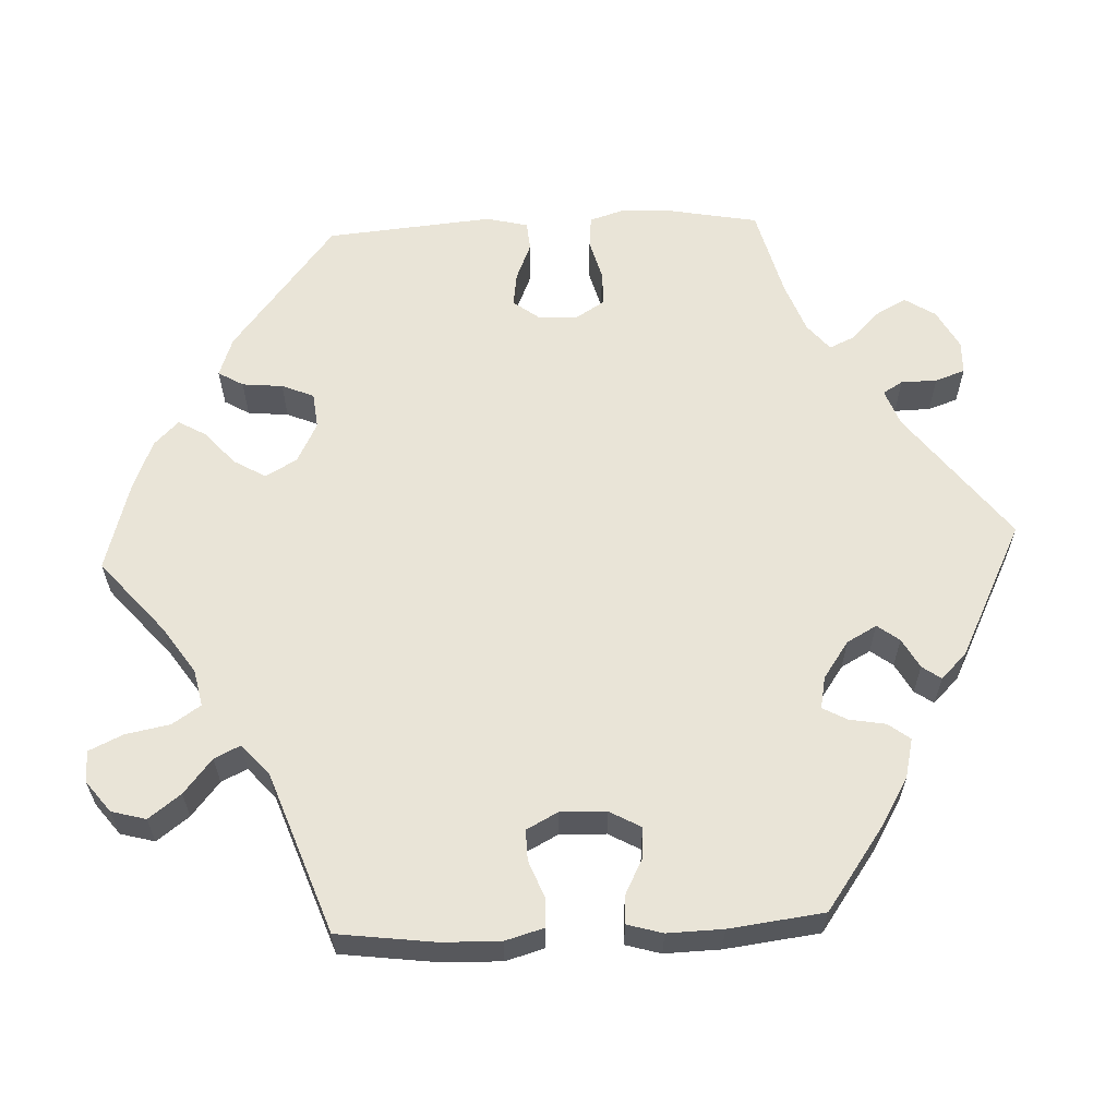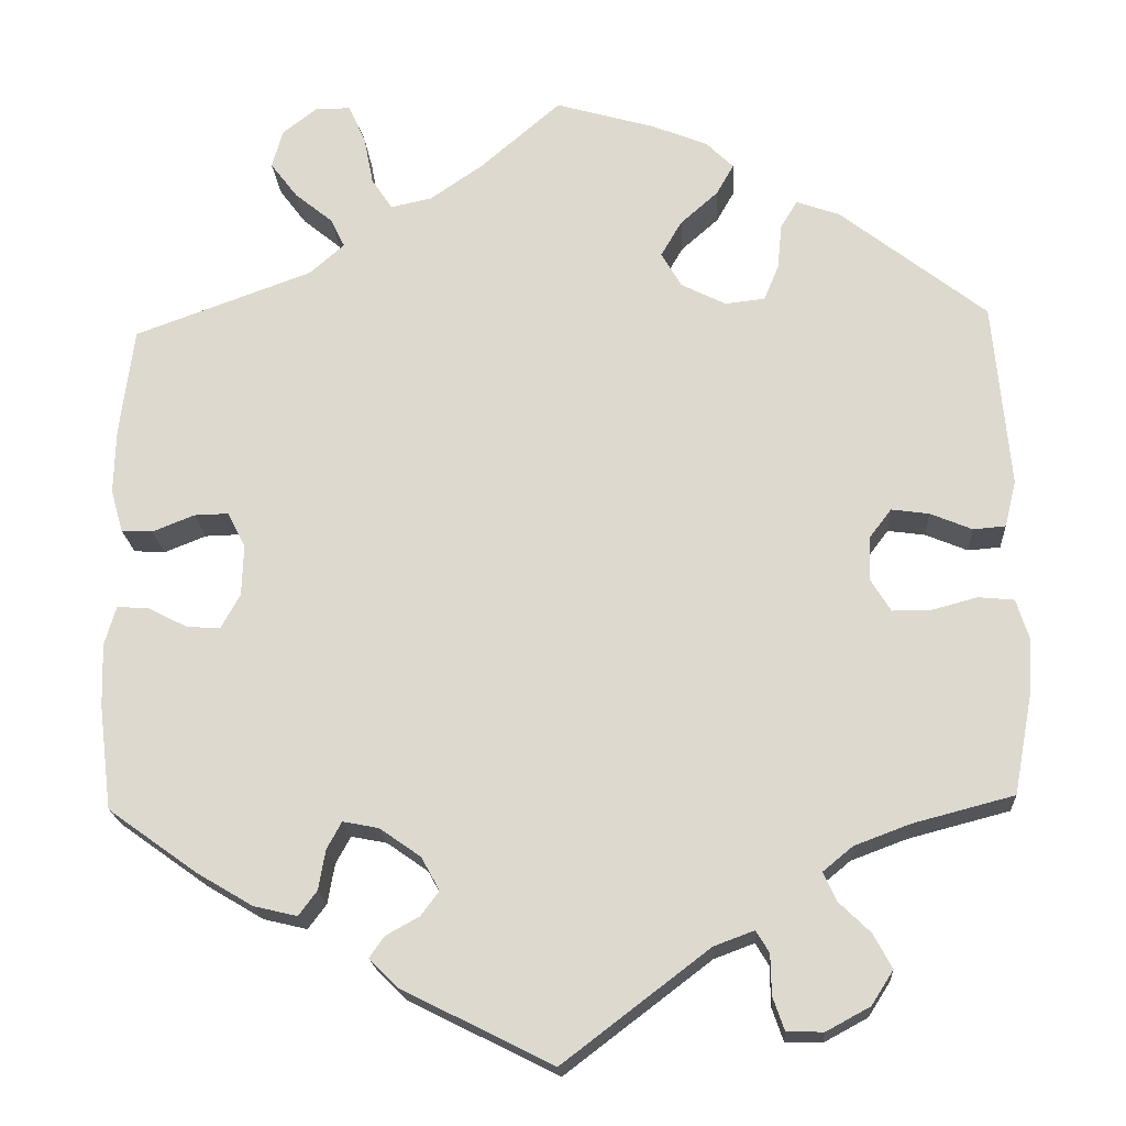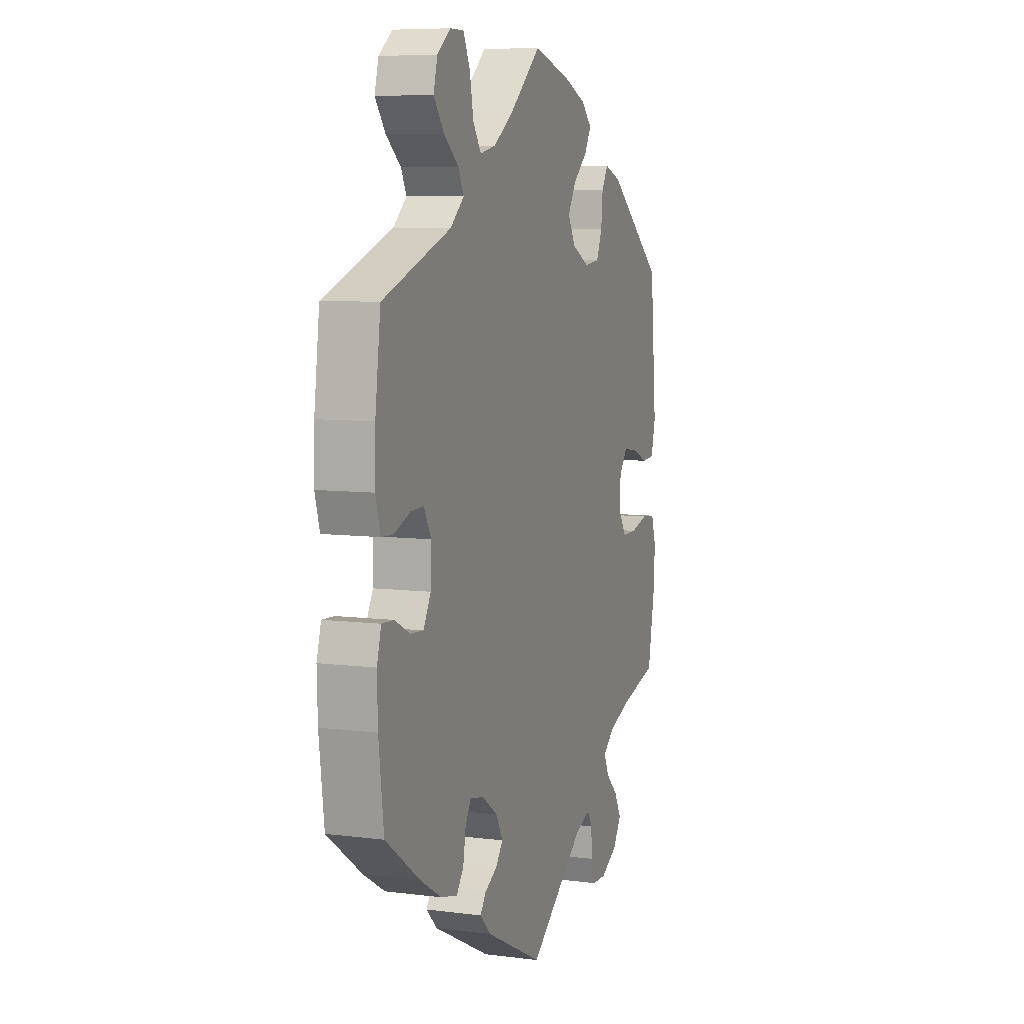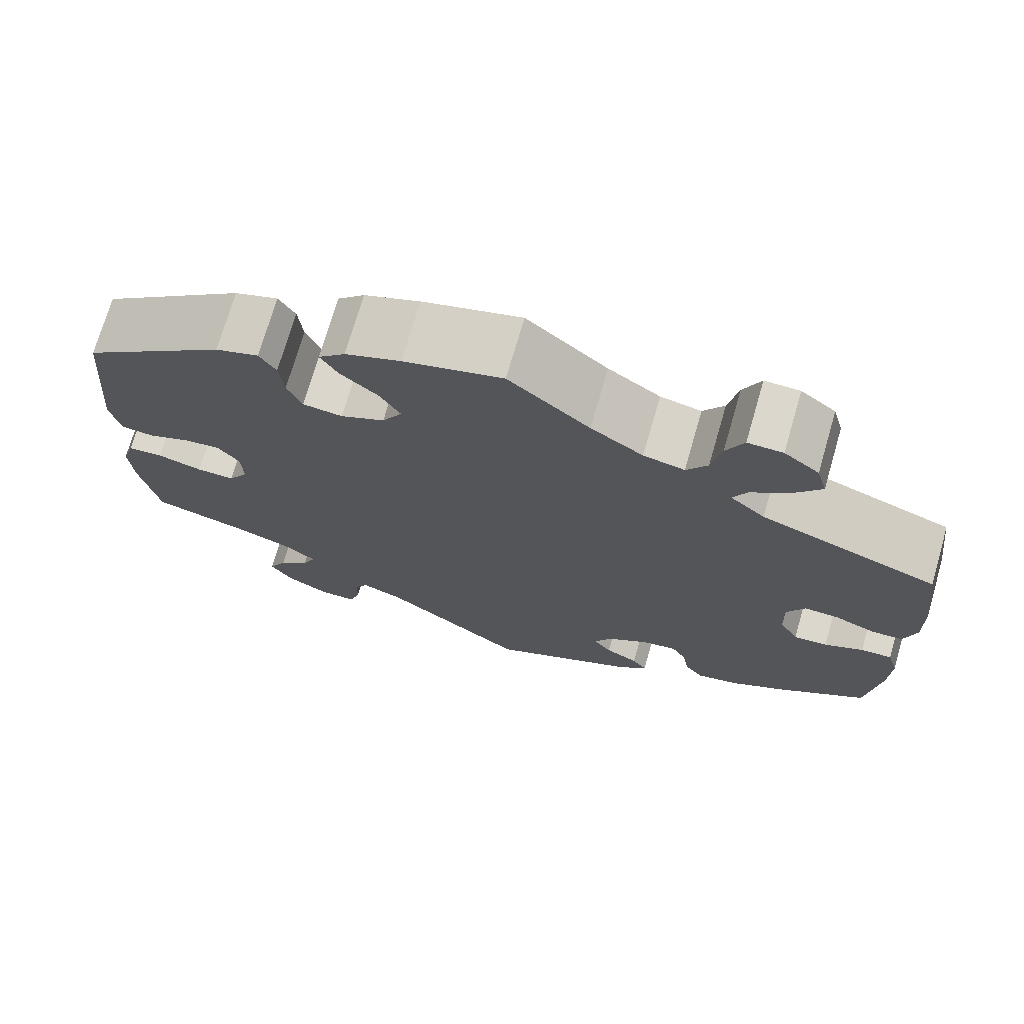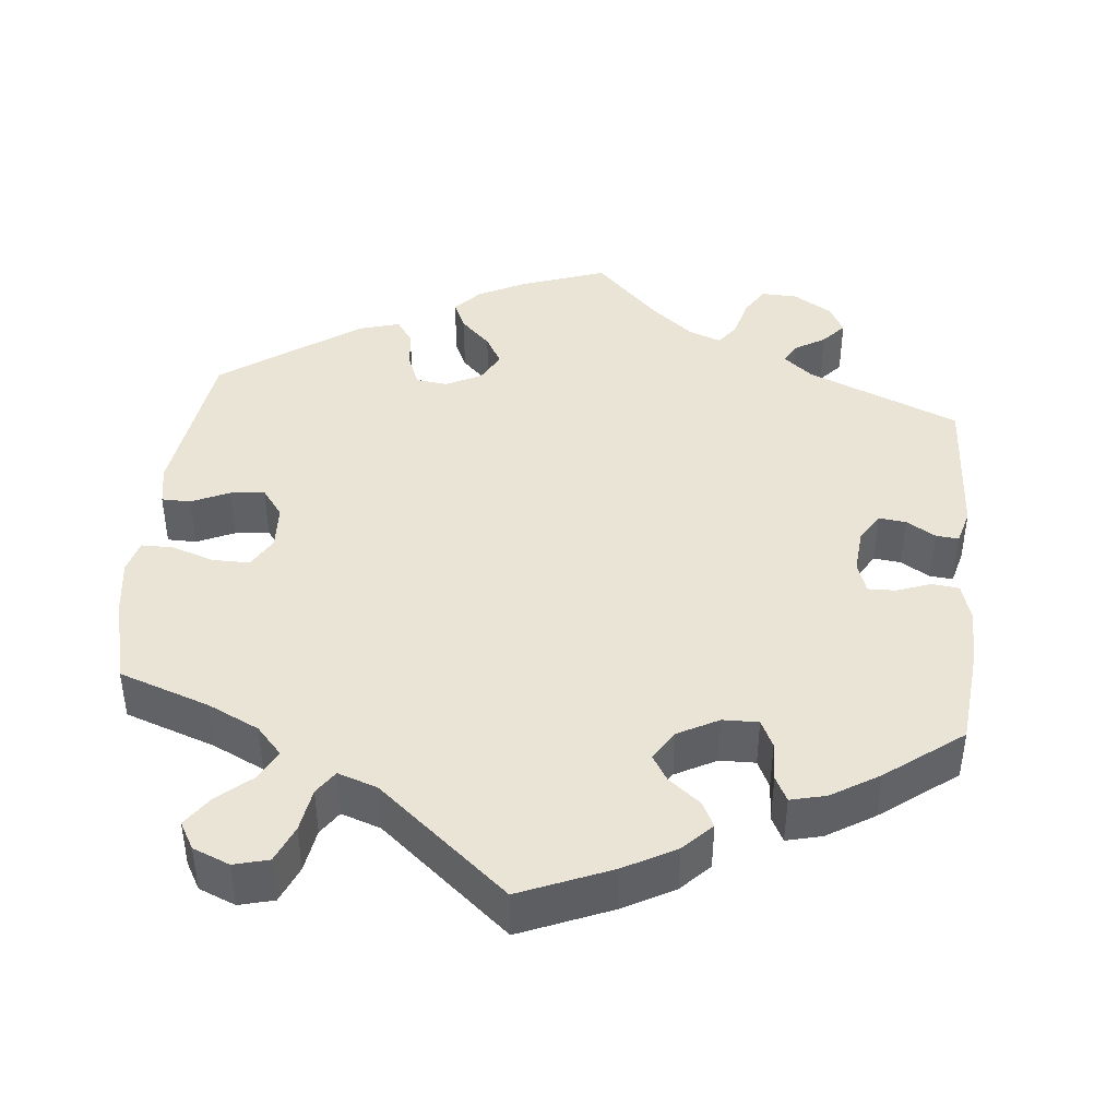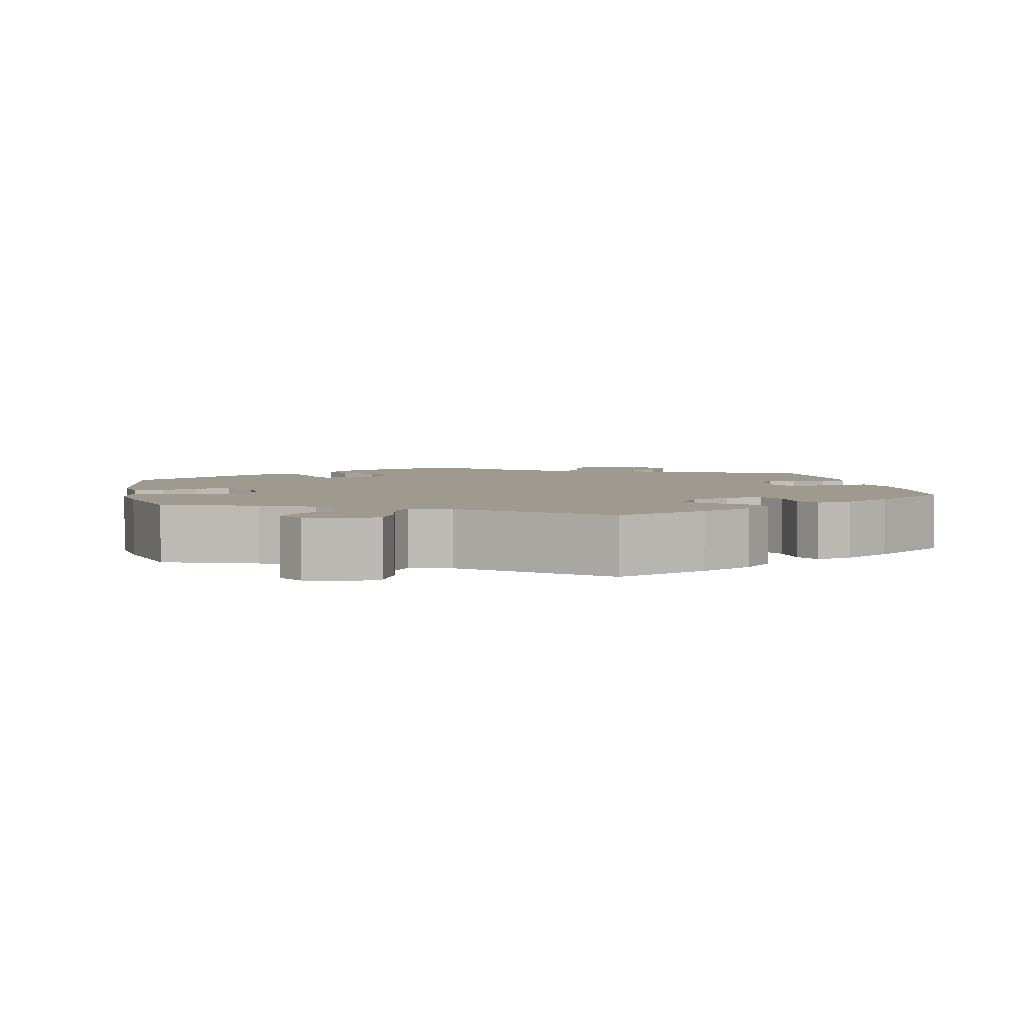
<metadata>
{"format":"obj","ext":"obj","renderer":"f3d","projection":"perspective","resolution":1024,"background":"white","views":[{"elev":61.1,"azim":87.4,"up":"+Y"},{"elev":-19.6,"azim":-176.4,"up":"+Z"},{"elev":7.6,"azim":109.8,"up":"+Z"},{"elev":72.8,"azim":16.2,"up":"+Z"},{"elev":42.6,"azim":65.7,"up":"+Y"},{"elev":3.9,"azim":48.3,"up":"+Y"}]}
</metadata>
<code>
v -0.167 0.07 -0.451
v -0.213 0.07 -0.434
v -0.228 0.07 -0.459
v -0.229 0.07 -0.505
v -0.242 0.07 -0.543
v -0.284 0.07 -0.544
v -0.334 0.07 -0.517
v -0.359 0.07 -0.478
v -0.338 0.07 -0.439
v -0.302 0.07 -0.404
v -0.287 0.07 -0.371
v -0.321 0.07 -0.343
v -0.385 0.07 -0.319
v -0.5 0.07 -0.289
v -0.521 0.07 -0.177
v -0.525 0.07 -0.11
v -0.511 0.07 -0.065
v -0.47 0.07 -0.061
v -0.418 0.07 -0.075
v -0.374 0.07 -0.075
v -0.351 0.07 -0.038
v -0.353 0.07 0.013
v -0.378 0.07 0.046
v -0.421 0.07 0.04
v -0.469 0.07 0.02
v -0.506 0.07 0.023
v -0.519 0.07 0.076
v -0.5 0.07 0.289
v -0.333 0.07 0.42
v -0.283 0.07 0.438
v -0.264 0.07 0.406
v -0.259 0.07 0.354
v -0.242 0.07 0.313
v -0.196 0.07 0.308
v -0.145 0.07 0.334
v -0.122 0.07 0.374
v -0.146 0.07 0.415
v -0.189 0.07 0.453
v -0.209 0.07 0.488
v -0.178 0.07 0.519
v -0.114 0.07 0.545
v 0 0.07 0.578
v 0.093 0.07 0.498
v 0.153 0.07 0.457
v 0.2 0.07 0.447
v 0.224 0.07 0.483
v 0.235 0.07 0.54
v 0.255 0.07 0.583
v 0.295 0.07 0.583
v 0.335 0.07 0.552
v 0.347 0.07 0.508
v 0.316 0.07 0.467
v 0.272 0.07 0.431
v 0.256 0.07 0.398
v 0.296 0.07 0.363
v 0.5 0.07 0.289
v 0.516 0.07 0.165
v 0.518 0.07 0.09
v 0.504 0.07 0.041
v 0.468 0.07 0.039
v 0.42 0.07 0.058
v 0.381 0.07 0.059
v 0.36 0.07 0.019
v 0.362 0.07 -0.04
v 0.384 0.07 -0.08
v 0.423 0.07 -0.077
v 0.468 0.07 -0.054
v 0.504 0.07 -0.052
v 0.517 0.07 -0.097
v 0.515 0.07 -0.168
v 0.5 0.07 -0.289
v 0.398 0.07 -0.362
v 0.334 0.07 -0.4
v 0.284 0.07 -0.412
v 0.263 0.07 -0.384
v 0.255 0.07 -0.338
v 0.238 0.07 -0.307
v 0.197 0.07 -0.315
v 0.15 0.07 -0.348
v 0.129 0.07 -0.386
v 0.15 0.07 -0.414
v 0.188 0.07 -0.435
v 0.205 0.07 -0.459
v 0.172 0.07 -0.492
v 0 0.07 -0.578
v -0.167 0 -0.451
v -0.213 0 -0.434
v -0.228 0 -0.459
v -0.229 0 -0.505
v -0.242 0 -0.543
v -0.284 0 -0.544
v -0.334 0 -0.517
v -0.359 0 -0.478
v -0.338 0 -0.439
v -0.302 0 -0.404
v -0.287 0 -0.371
v -0.321 0 -0.343
v -0.385 0 -0.319
v -0.5 0 -0.289
v -0.521 0 -0.177
v -0.525 0 -0.11
v -0.511 0 -0.065
v -0.47 0 -0.061
v -0.418 0 -0.075
v -0.374 0 -0.075
v -0.351 0 -0.038
v -0.353 0 0.013
v -0.378 0 0.046
v -0.421 0 0.04
v -0.469 0 0.02
v -0.506 0 0.023
v -0.519 0 0.076
v -0.5 0 0.289
v -0.333 0 0.42
v -0.283 0 0.438
v -0.264 0 0.406
v -0.259 0 0.354
v -0.242 0 0.313
v -0.196 0 0.308
v -0.145 0 0.334
v -0.122 0 0.374
v -0.146 0 0.415
v -0.189 0 0.453
v -0.209 0 0.488
v -0.178 0 0.519
v -0.114 0 0.545
v 0 0 0.578
v 0.093 0 0.498
v 0.153 0 0.457
v 0.2 0 0.447
v 0.224 0 0.483
v 0.235 0 0.54
v 0.255 0 0.583
v 0.295 0 0.583
v 0.335 0 0.552
v 0.347 0 0.508
v 0.316 0 0.467
v 0.272 0 0.431
v 0.256 0 0.398
v 0.296 0 0.363
v 0.5 0 0.289
v 0.516 0 0.165
v 0.518 0 0.09
v 0.504 0 0.041
v 0.468 0 0.039
v 0.42 0 0.058
v 0.381 0 0.059
v 0.36 0 0.019
v 0.362 0 -0.04
v 0.384 0 -0.08
v 0.423 0 -0.077
v 0.468 0 -0.054
v 0.504 0 -0.052
v 0.517 0 -0.097
v 0.515 0 -0.168
v 0.5 0 -0.289
v 0.398 0 -0.362
v 0.334 0 -0.4
v 0.284 0 -0.412
v 0.263 0 -0.384
v 0.255 0 -0.338
v 0.238 0 -0.307
v 0.197 0 -0.315
v 0.15 0 -0.348
v 0.129 0 -0.386
v 0.15 0 -0.414
v 0.188 0 -0.435
v 0.205 0 -0.459
v 0.172 0 -0.492
v 0 0 -0.578
f 84 85 1
f 81 82 83 84
f 80 81 84 1
f 79 80 1 2
f 78 79 2
f 73 74 75 76
f 73 76 77
f 72 73 77
f 71 72 77
f 70 71 77
f 69 70 77 78
f 66 67 68 69
f 65 66 69 78
f 58 59 60 61
f 58 61 62
f 55 56 57 58
f 54 55 58 62
f 50 51 52 53
f 48 49 50 53
f 46 47 48 53
f 45 46 53 54
f 44 45 54 62
f 40 41 42 43
f 37 38 39 40
f 36 37 40 43
f 35 36 43 44
f 29 30 31 32
f 29 32 33
f 28 29 33
f 27 28 33 34
f 24 25 26 27
f 23 24 27 34
f 16 17 18 19
f 16 19 20
f 13 14 15 16
f 12 13 16 20
f 11 12 20 21
f 7 8 9 10
f 7 10 11
f 6 7 11
f 3 4 5 6
f 2 3 6 11
f 64 65 78 2
f 35 44 62 63
f 22 23 34 35
f 22 35 63 64
f 21 22 64
f 2 11 21 64
f 86 170 169
f 169 168 167 166
f 86 169 166 165
f 87 86 165 164
f 87 164 163
f 161 160 159 158
f 162 161 158
f 162 158 157
f 162 157 156
f 162 156 155
f 163 162 155 154
f 154 153 152 151
f 163 154 151 150
f 146 145 144 143
f 147 146 143
f 143 142 141 140
f 147 143 140 139
f 138 137 136 135
f 138 135 134 133
f 138 133 132 131
f 139 138 131 130
f 147 139 130 129
f 128 127 126 125
f 125 124 123 122
f 128 125 122 121
f 129 128 121 120
f 117 116 115 114
f 118 117 114
f 118 114 113
f 119 118 113 112
f 112 111 110 109
f 119 112 109 108
f 104 103 102 101
f 105 104 101
f 101 100 99 98
f 105 101 98 97
f 106 105 97 96
f 95 94 93 92
f 96 95 92
f 96 92 91
f 91 90 89 88
f 96 91 88 87
f 87 163 150 149
f 148 147 129 120
f 120 119 108 107
f 149 148 120 107
f 149 107 106
f 149 106 96 87
f 1 86 87 2
f 2 87 88 3
f 3 88 89 4
f 4 89 90 5
f 5 90 91 6
f 6 91 92 7
f 7 92 93 8
f 8 93 94 9
f 9 94 95 10
f 10 95 96 11
f 11 96 97 12
f 12 97 98 13
f 13 98 99 14
f 14 99 100 15
f 15 100 101 16
f 16 101 102 17
f 17 102 103 18
f 18 103 104 19
f 19 104 105 20
f 20 105 106 21
f 21 106 107 22
f 22 107 108 23
f 23 108 109 24
f 24 109 110 25
f 25 110 111 26
f 26 111 112 27
f 27 112 113 28
f 28 113 114 29
f 29 114 115 30
f 30 115 116 31
f 31 116 117 32
f 32 117 118 33
f 33 118 119 34
f 34 119 120 35
f 35 120 121 36
f 36 121 122 37
f 37 122 123 38
f 38 123 124 39
f 39 124 125 40
f 40 125 126 41
f 41 126 127 42
f 42 127 128 43
f 43 128 129 44
f 44 129 130 45
f 45 130 131 46
f 46 131 132 47
f 47 132 133 48
f 48 133 134 49
f 49 134 135 50
f 50 135 136 51
f 51 136 137 52
f 52 137 138 53
f 53 138 139 54
f 54 139 140 55
f 55 140 141 56
f 56 141 142 57
f 57 142 143 58
f 58 143 144 59
f 59 144 145 60
f 60 145 146 61
f 61 146 147 62
f 62 147 148 63
f 63 148 149 64
f 64 149 150 65
f 65 150 151 66
f 66 151 152 67
f 67 152 153 68
f 68 153 154 69
f 69 154 155 70
f 70 155 156 71
f 71 156 157 72
f 72 157 158 73
f 73 158 159 74
f 74 159 160 75
f 75 160 161 76
f 76 161 162 77
f 77 162 163 78
f 78 163 164 79
f 79 164 165 80
f 80 165 166 81
f 81 166 167 82
f 82 167 168 83
f 83 168 169 84
f 84 169 170 85
f 85 170 86 1

</code>
